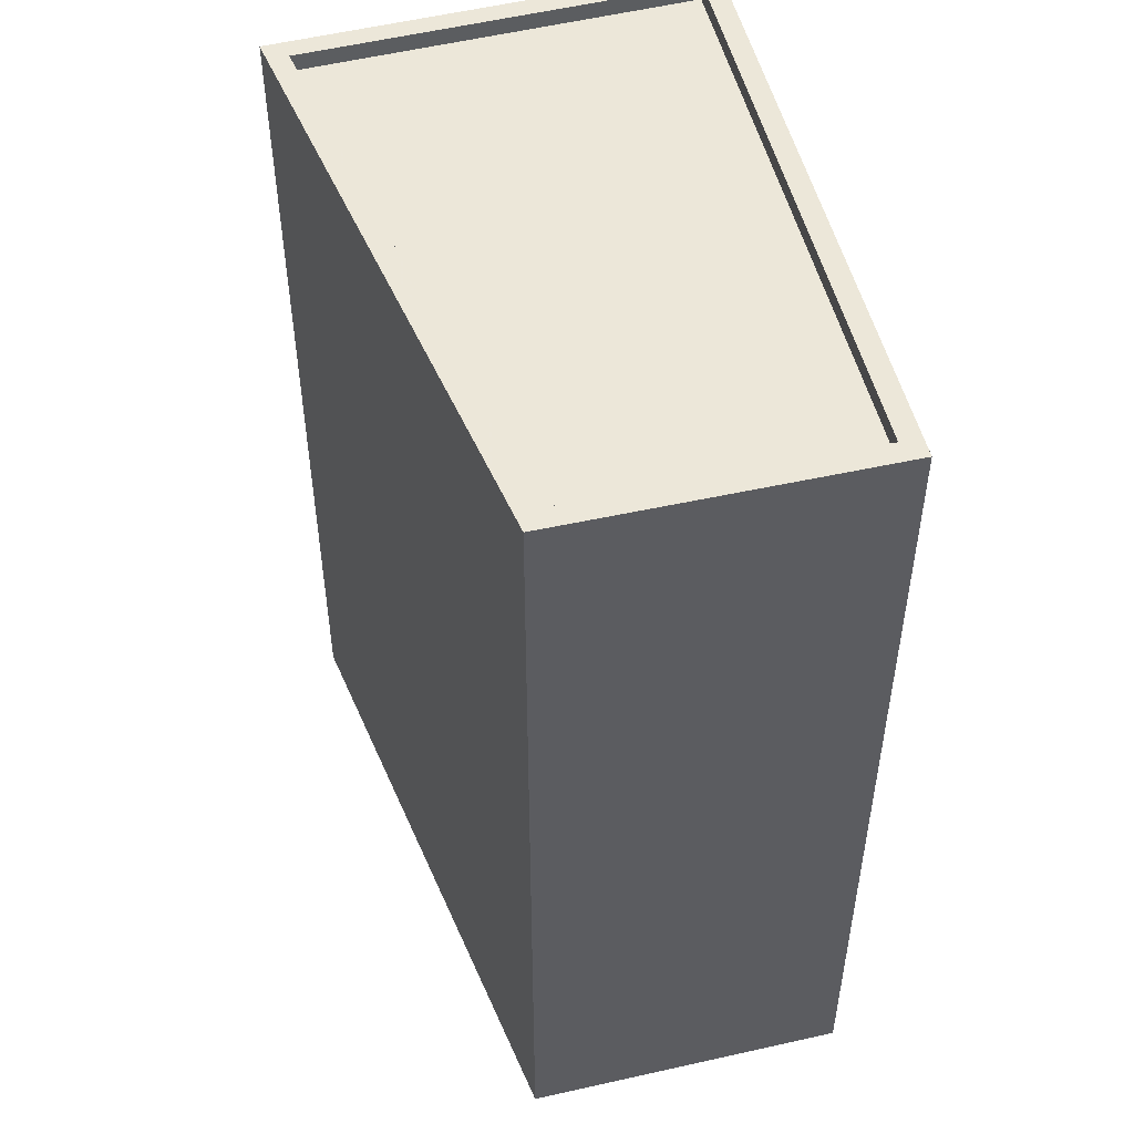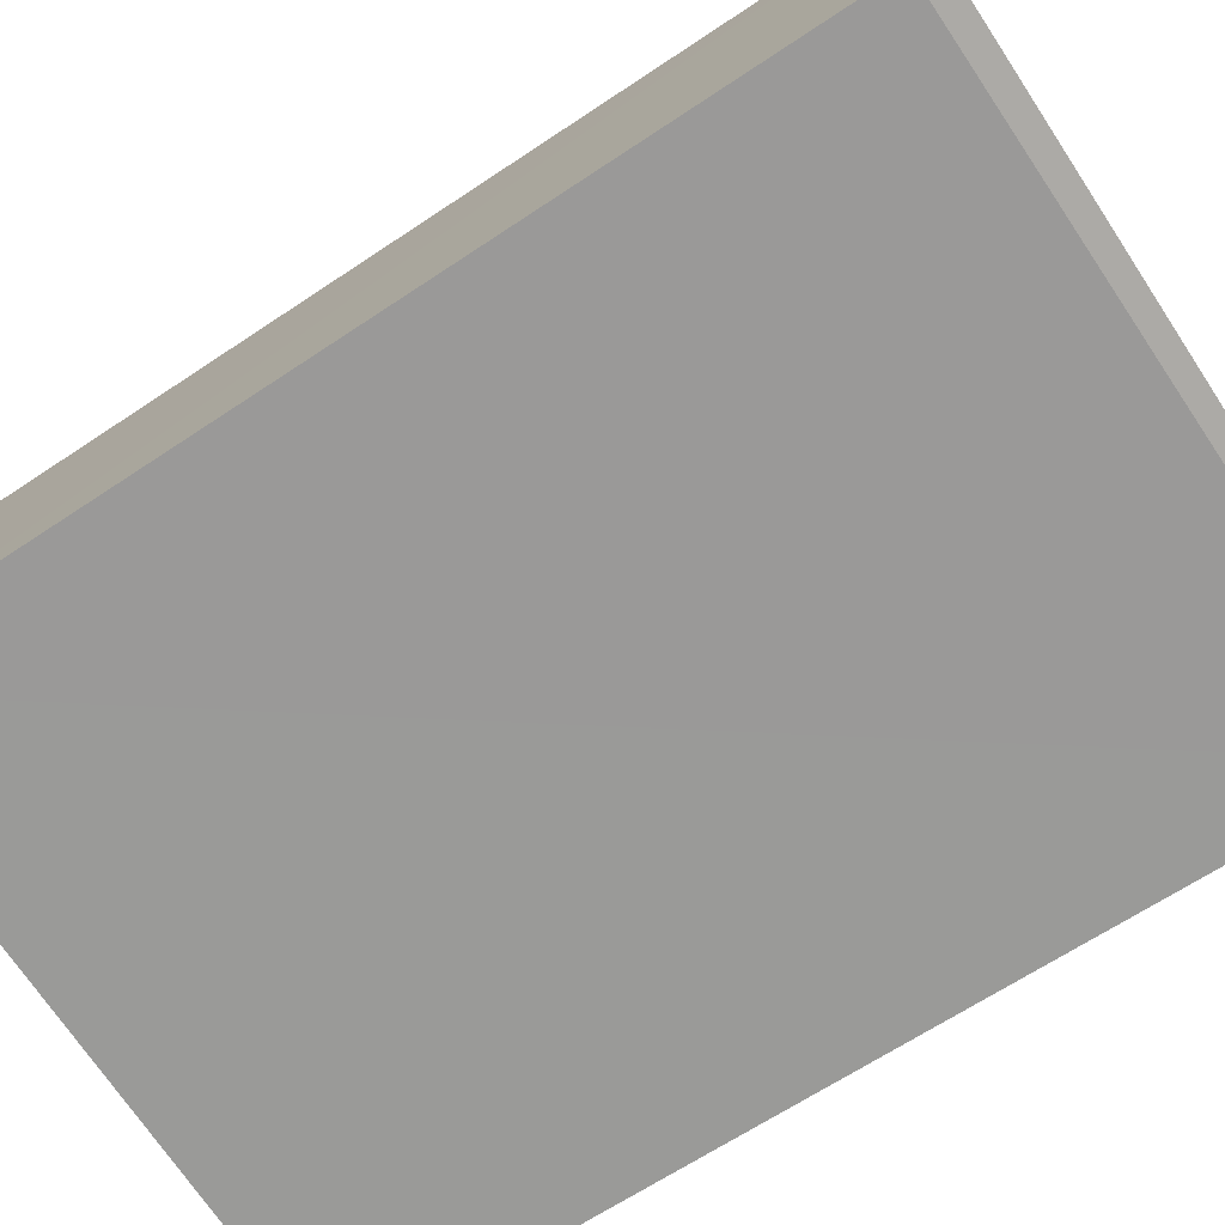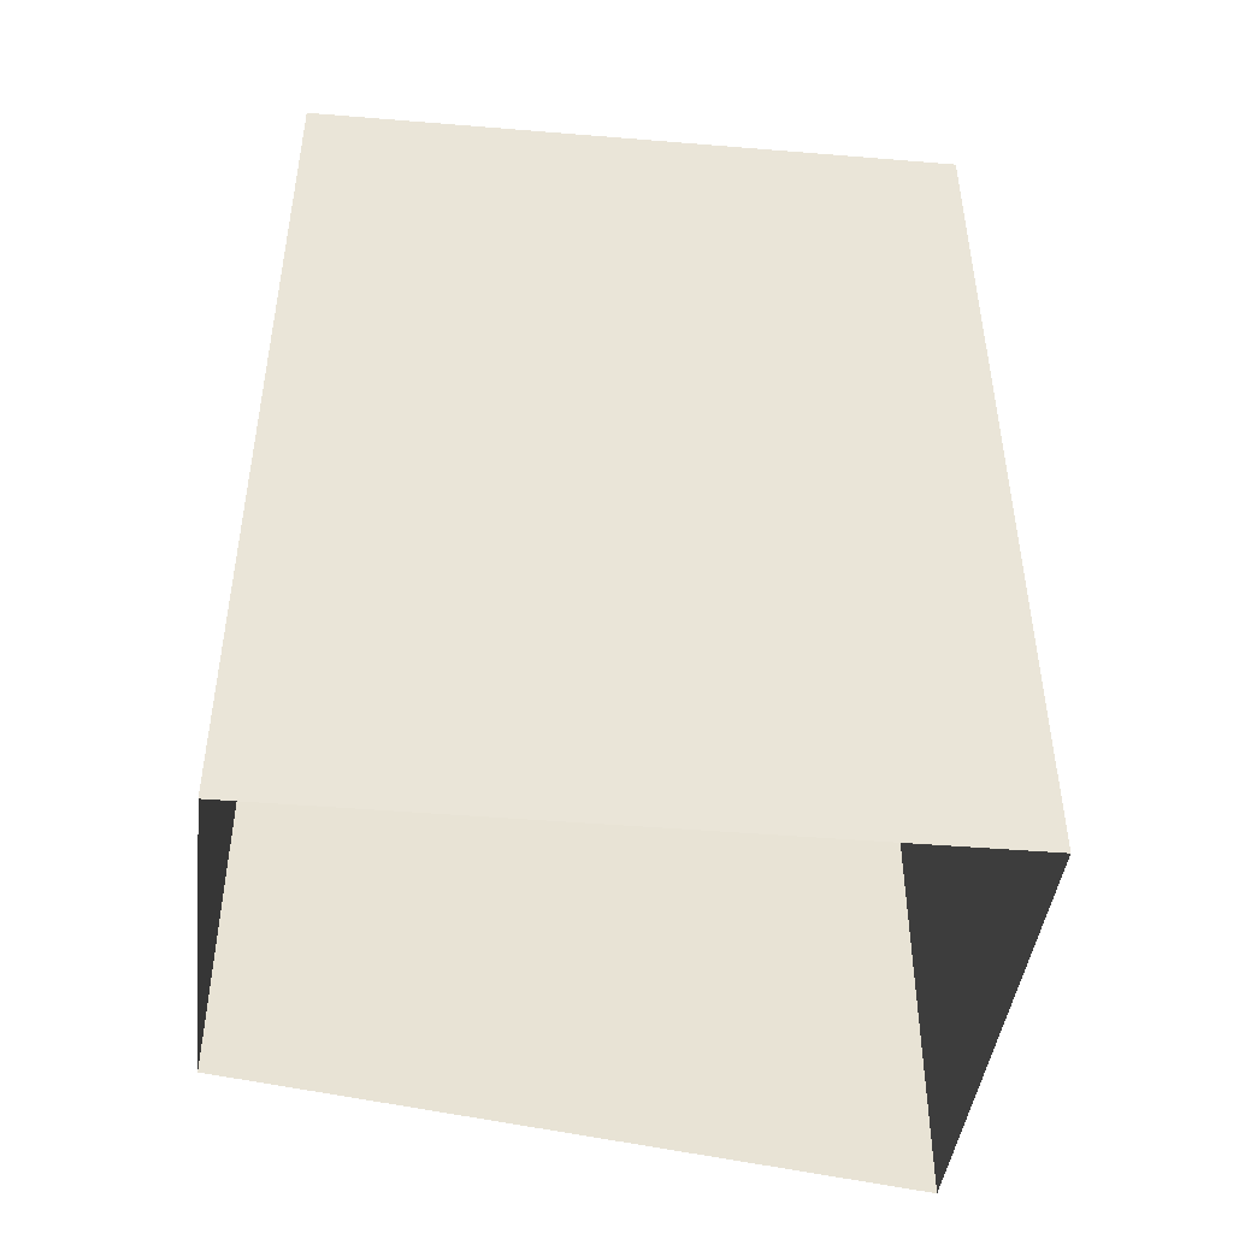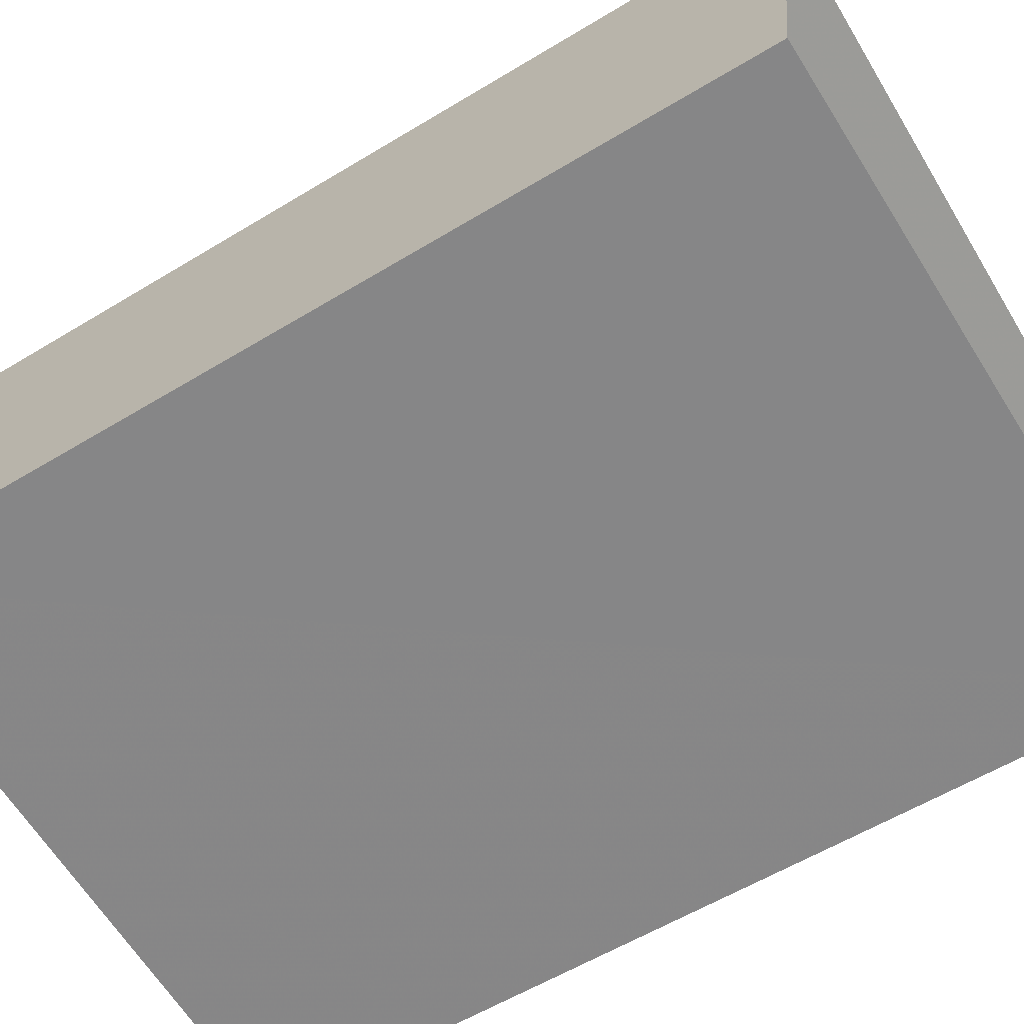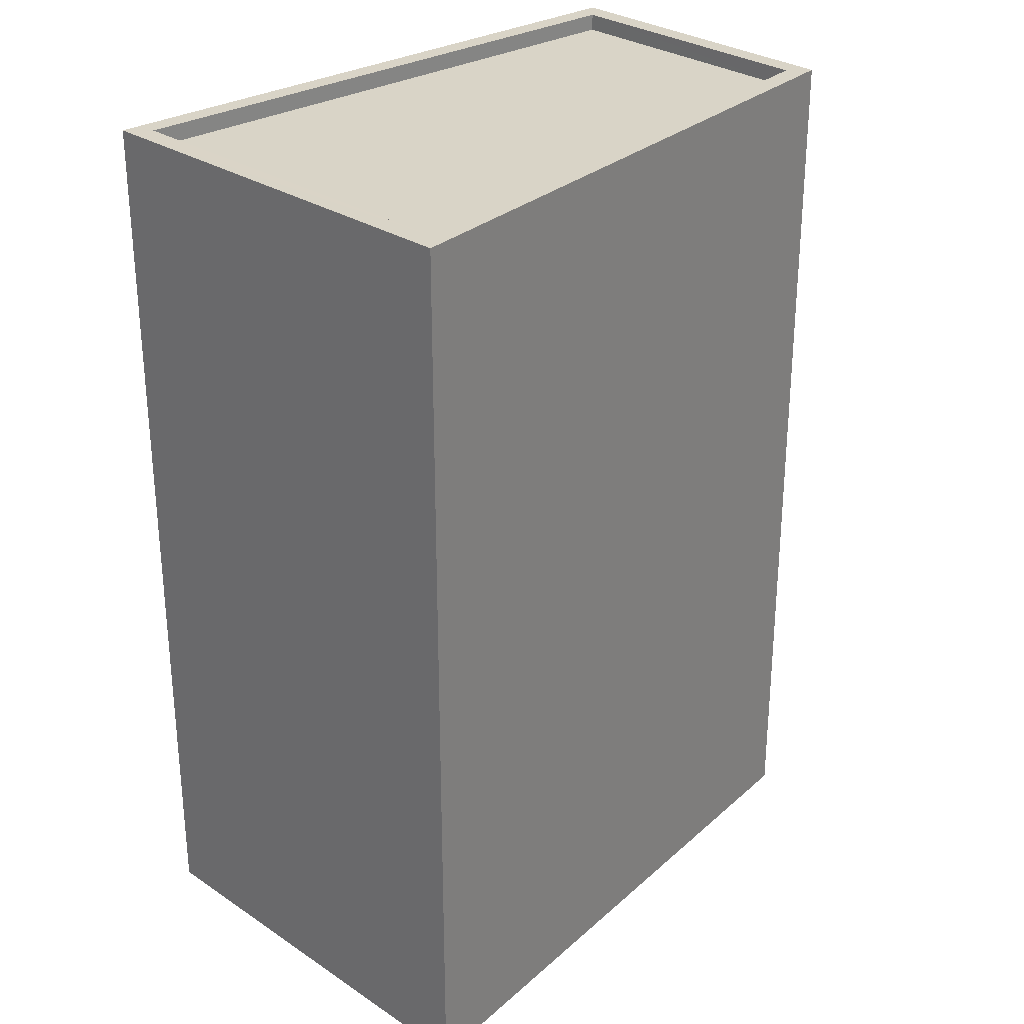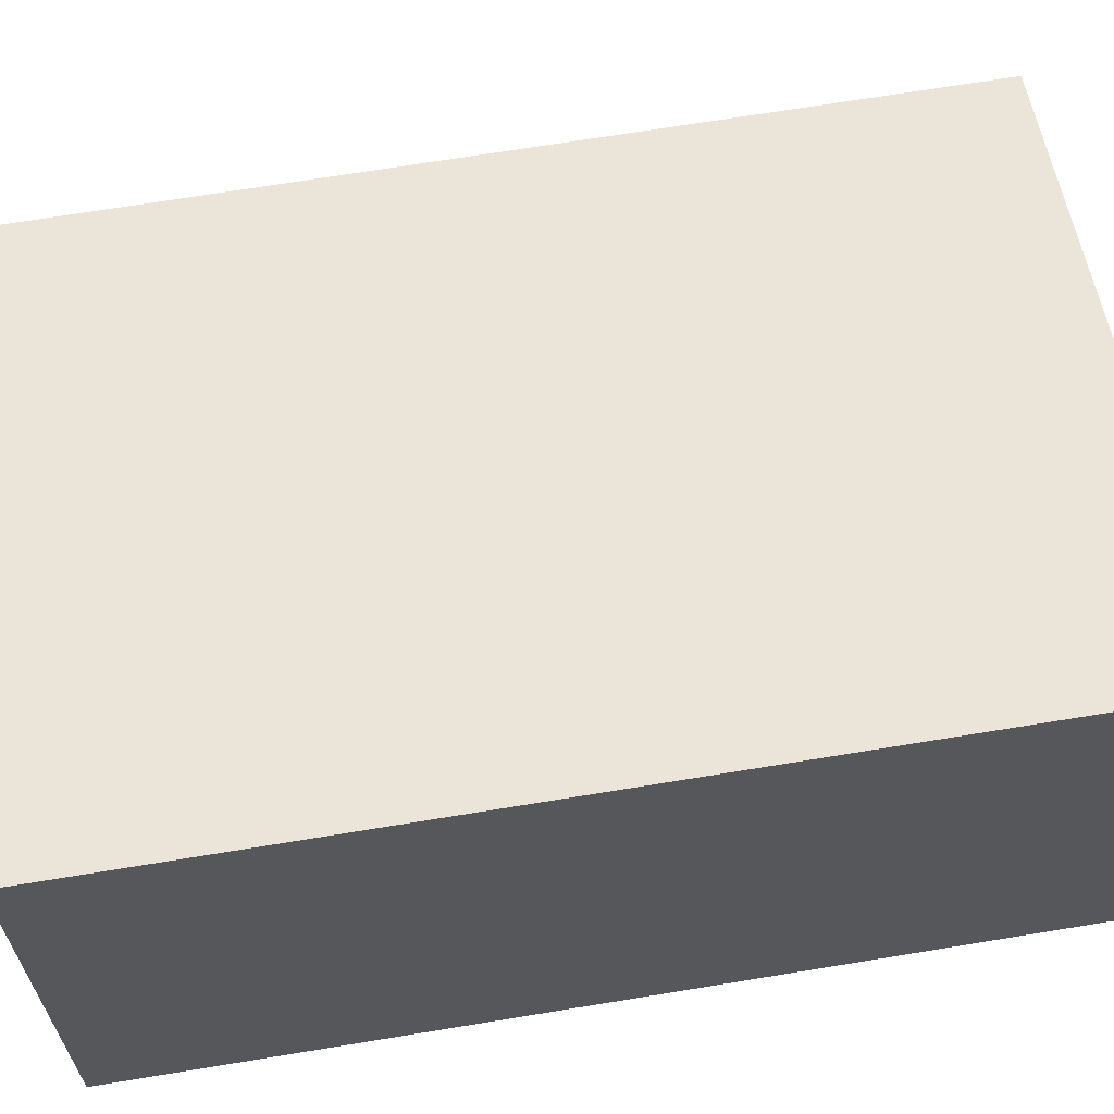
<metadata>
{"format":"obj","ext":"obj","renderer":"f3d","projection":"perspective","resolution":1024,"background":"white","views":[{"elev":50.2,"azim":-96.4,"up":"+Z"},{"elev":-64.4,"azim":124.2,"up":"+Y"},{"elev":-46.8,"azim":1.1,"up":"+Z"},{"elev":-57.3,"azim":122.4,"up":"+Y"},{"elev":28.7,"azim":144.1,"up":"+Z"},{"elev":70.7,"azim":80.8,"up":"+Y"}]}
</metadata>
<code>
v -8247 -3.768e+04 30.24
v -8248 -3.767e+04 29.99
v -8247 -3.768e+04 29.99
v -8248 -3.767e+04 30.24
v -8256 -3.768e+04 29.99
v -8256 -3.768e+04 30.24
v -8256 -3.767e+04 29.99
v -8256 -3.767e+04 30.24
v -8247 -3.768e+04 30.24
v -8256 -3.768e+04 17.1
v -8247 -3.768e+04 17.1
v -8256 -3.768e+04 30.24
v -8257 -3.767e+04 17.1
v -8257 -3.767e+04 30.24
v -8248 -3.767e+04 30.24
v -8248 -3.767e+04 17.1
f 13 16 11
f 10 13 11
f 1 2 3
f 1 4 2
f 1 3 5
f 6 1 5
f 6 5 7
f 8 6 7
f 4 7 2
f 4 8 7
f 9 10 11
f 9 12 10
f 12 13 10
f 12 14 13
f 15 16 13
f 14 15 13
f 9 11 16
f 15 9 16
f 7 5 3
f 2 7 3
f 4 9 15
f 14 12 6
f 8 14 6
f 12 9 1
f 1 9 4
f 6 12 1
f 4 15 14
f 8 4 14

</code>
